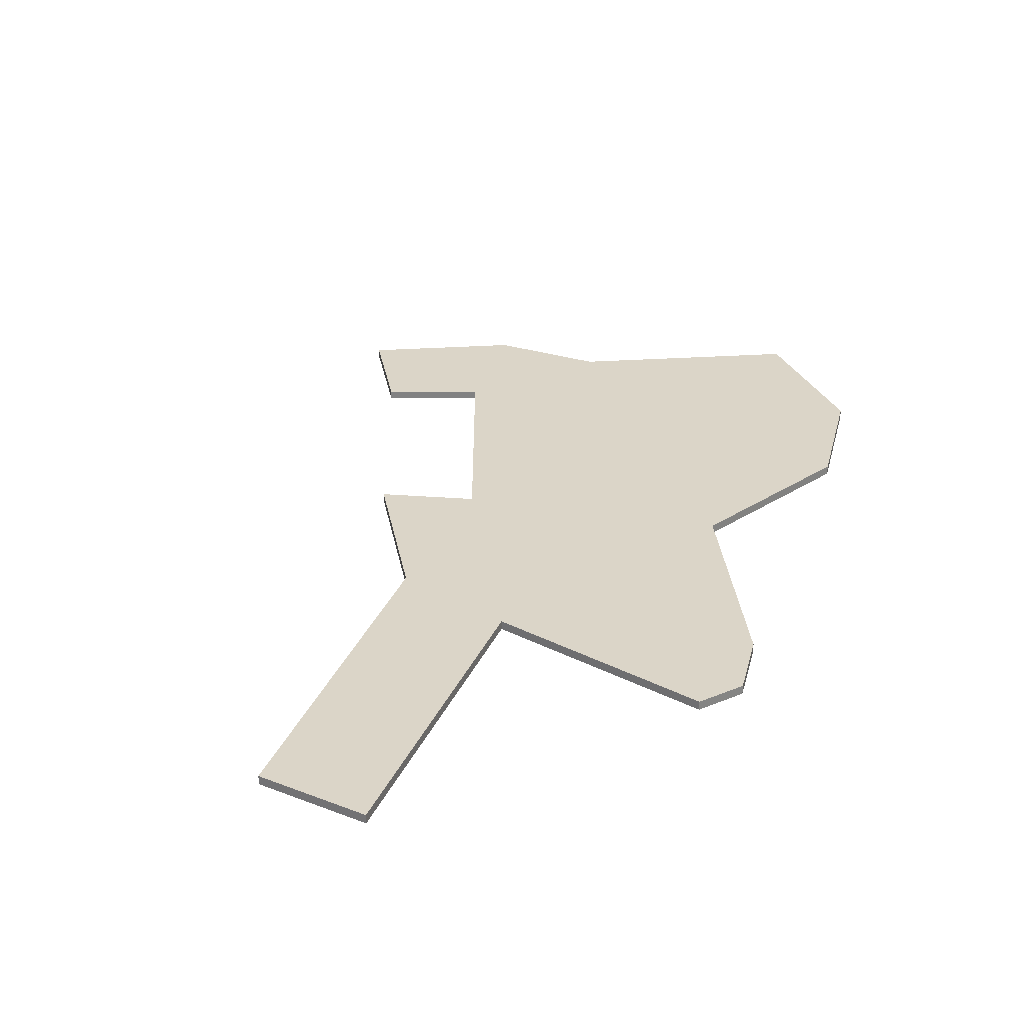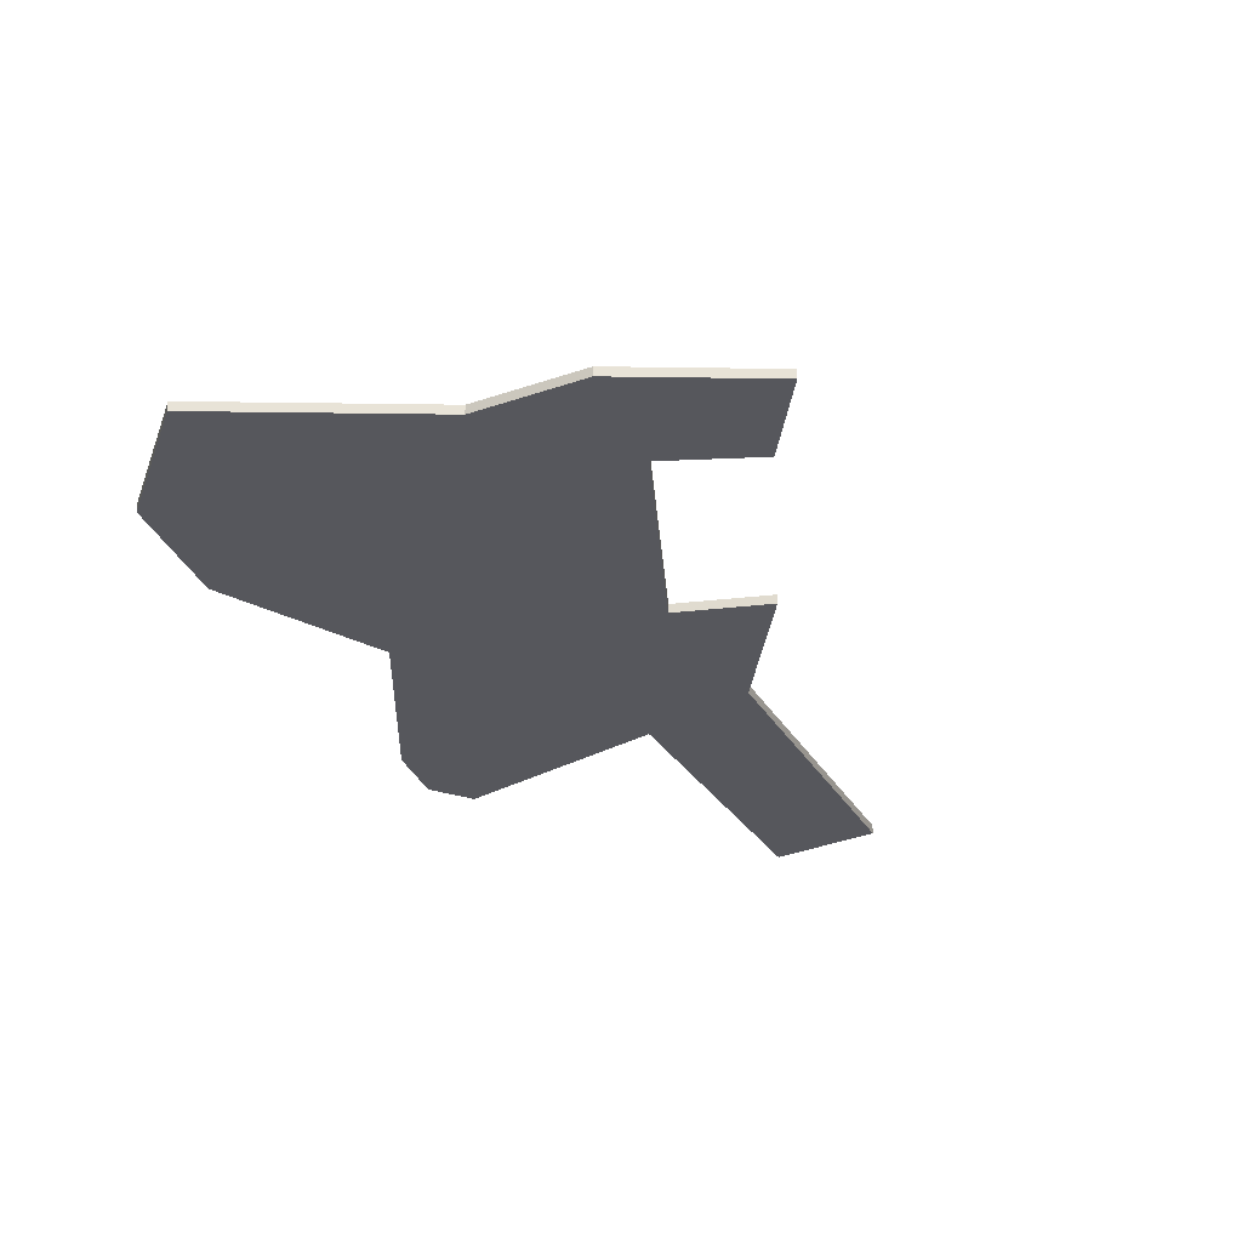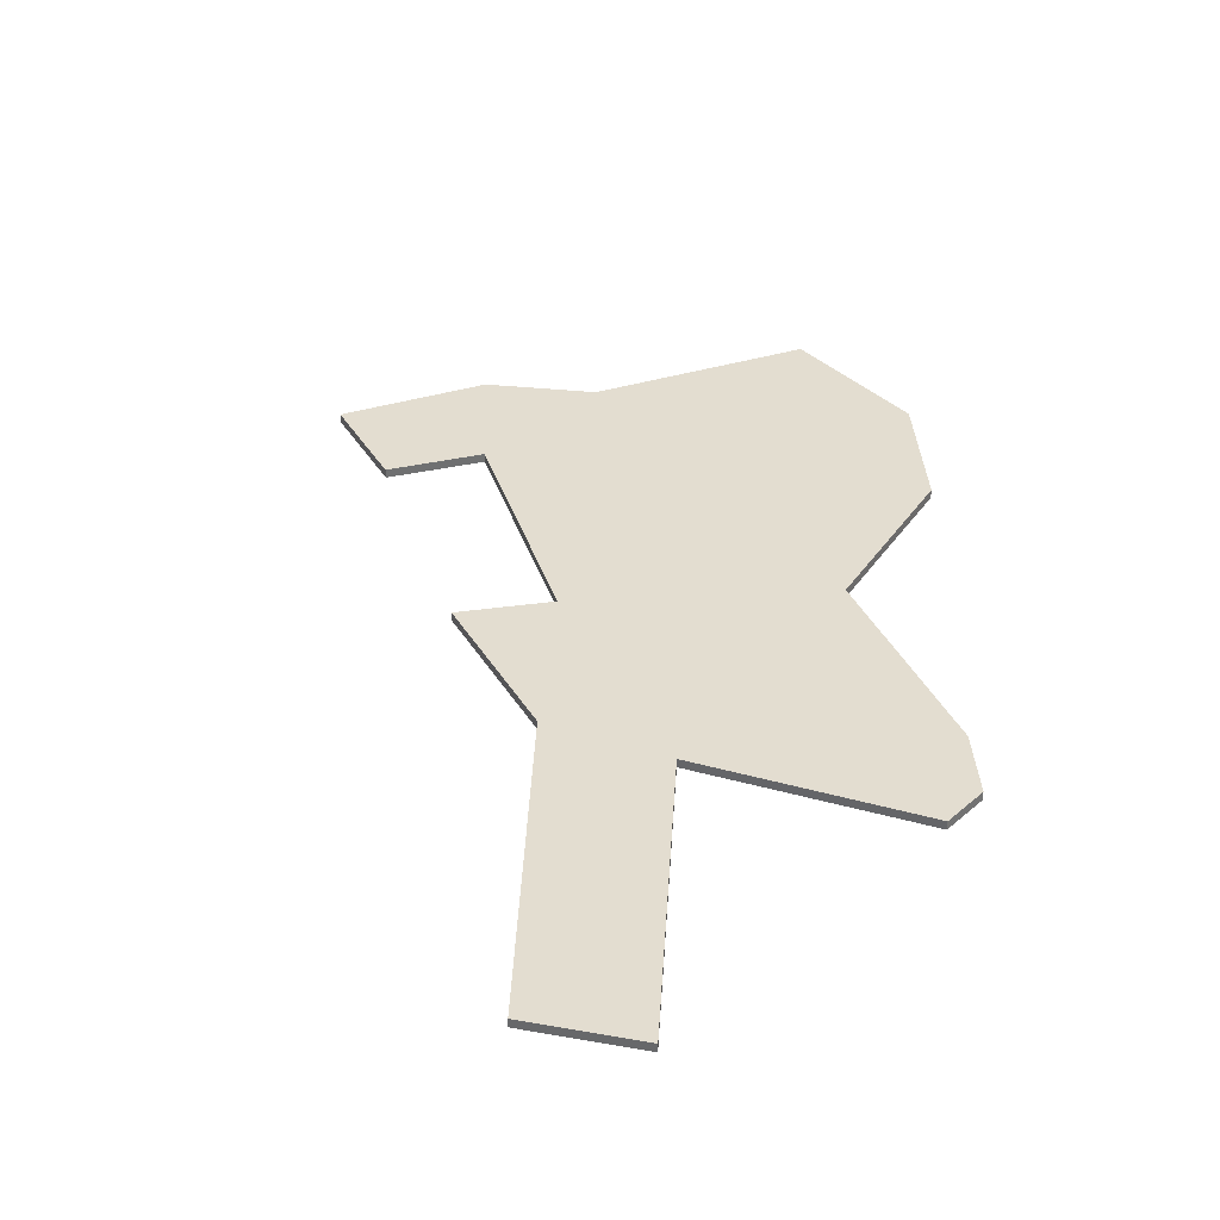
<metadata>
{"format":"obj","ext":"obj","renderer":"f3d","projection":"perspective","resolution":1024,"background":"white","views":[{"elev":29.5,"azim":46.2,"up":"+Z"},{"elev":-27.5,"azim":-129.6,"up":"+Z"},{"elev":35.5,"azim":29.4,"up":"+Z"}]}
</metadata>
<code>
v 0.8989 1.312 0.01
v 0.9327 1.242 0.01
v 0.9327 1.242 0
v 0.9401 1.227 0
v 0.9401 1.227 0.01
v 0.9706 1.164 0.01
v 0.9706 1.164 0
v 0.9814 1.142 0
v 0.9814 1.142 0.01
v 0.9822 1.14 0.01
v 0.9822 1.14 0
v 1.023 1.057 0
v 1.023 1.057 0.01
v 1.032 1.038 0.01
v 1.032 1.038 0
v 1.064 0.972 0
v 1.064 0.972 0.01
v 0.8989 1.312 0
v 1.157 1.353 0.01
v 1.103 1.344 0.01
v 1.103 1.344 0
v 1.071 1.339 0
v 1.071 1.339 0.01
v 1.07 1.339 0.01
v 1.07 1.339 0
v 0.9851 1.325 0
v 0.9851 1.325 0.01
v 0.9706 1.323 0.01
v 0.9706 1.323 0
v 0.8989 1.312 0
v 0.8989 1.312 0.01
v 1.157 1.353 0
v 1.169 1.408 0.01
v 1.157 1.353 0.01
v 1.157 1.353 0
v 1.169 1.408 0
v 1.124 1.478 0.01
v 1.145 1.446 0.01
v 1.145 1.446 0
v 1.169 1.408 0
v 1.169 1.408 0.01
v 1.124 1.478 0
v 0.9184 1.64 0.01
v 0.9706 1.599 0.01
v 0.9706 1.599 0
v 0.9868 1.586 0.01
v 0.9868 1.586 -3.469e-18
v 1.035 1.548 0.01
v 1.035 1.548 0
v 1.055 1.532 0.01
v 1.055 1.532 -3.469e-18
v 1.07 1.521 0.01
v 1.07 1.521 0
v 1.124 1.478 0.01
v 1.124 1.478 0
v 0.9184 1.64 0
v 0.9184 1.855 0.01
v 0.9184 1.854 0.01
v 0.9184 1.854 0
v 0.9184 1.784 0
v 0.9184 1.784 0.01
v 0.9184 1.752 0.01
v 0.9184 1.752 0
v 0.9184 1.712 0
v 0.9184 1.712 0.01
v 0.9184 1.65 0.01
v 0.9184 1.65 0
v 0.9184 1.64 0
v 0.9184 1.64 0.01
v 0.9184 1.855 0
v 0.8324 1.987 0.01
v 0.8526 1.956 0.01
v 0.8526 1.956 0
v 0.8713 1.927 0
v 0.8713 1.927 0.01
v 0.8754 1.921 0
v 0.8754 1.921 0.01
v 0.9184 1.855 0.01
v 0.9184 1.855 0
v 0.8324 1.987 0
v 0.6621 2.058 0.01
v 0.6728 2.053 0.01
v 0.6728 2.053 0
v 0.7472 2.022 0
v 0.7472 2.022 0.01
v 0.7721 2.012 0.01
v 0.7721 2.012 0
v 0.8324 1.987 0
v 0.8324 1.987 0.01
v 0.6621 2.058 0
v 0.5021 1.855 0.01
v 0.5554 1.923 0.01
v 0.5554 1.923 0
v 0.5735 1.946 0.01
v 0.5735 1.946 0
v 0.5815 1.956 0
v 0.5815 1.956 0.01
v 0.6088 1.99 0
v 0.6088 1.99 0.01
v 0.6621 2.058 0.01
v 0.6621 2.058 0
v 0.5021 1.855 0
v 0.3834 1.808 0.01
v 0.4428 1.832 0.01
v 0.4428 1.832 0
v 0.4743 1.844 0.01
v 0.4743 1.844 0
v 0.4986 1.854 0
v 0.4986 1.854 0.01
v 0.5021 1.855 0
v 0.5021 1.855 0.01
v 0.3834 1.808 0
v 0.2757 1.672 0.01
v 0.3296 1.74 0.01
v 0.3296 1.74 0
v 0.339 1.752 0.01
v 0.375 1.798 0.01
v 0.375 1.798 0
v 0.339 1.752 0
v 0.3834 1.808 0
v 0.3834 1.808 0.01
v 0.2757 1.672 0
v 0.3834 1.6 0.01
v 0.375 1.606 0.01
v 0.375 1.606 0
v 0.3296 1.636 0
v 0.3296 1.636 0.01
v 0.3085 1.65 0.01
v 0.3085 1.65 0
v 0.2757 1.672 0
v 0.2757 1.672 0.01
v 0.3834 1.6 0
v 0.4606 1.68 0.01
v 0.4314 1.65 0.01
v 0.4314 1.65 0
v 0.422 1.64 0
v 0.422 1.64 0.01
v 0.3834 1.6 0.01
v 0.3834 1.6 0
v 0.4606 1.68 0
v 0.6719 1.478 0.01
v 0.6014 1.546 0.01
v 0.6014 1.546 0
v 0.5988 1.548 0.01
v 0.5988 1.548 0
v 0.5735 1.572 0
v 0.5735 1.572 0.01
v 0.531 1.613 0
v 0.531 1.613 0.01
v 0.4924 1.65 0.01
v 0.4924 1.65 0
v 0.4743 1.667 0
v 0.4743 1.667 0.01
v 0.4606 1.68 0
v 0.4606 1.68 0.01
v 0.6719 1.478 0
v 0.5885 1.408 0.01
v 0.6302 1.443 0.01
v 0.6302 1.443 0
v 0.6335 1.446 0.01
v 0.6335 1.446 0
v 0.6719 1.478 0
v 0.6719 1.478 0.01
v 0.5885 1.408 0
v 0.7721 1.344 0.01
v 0.8713 1.344 0.01
v 0.8713 1.446 0.01
v 0.9706 1.344 0.01
v 0.9706 1.446 0.01
v 1.07 1.344 0.01
v 1.07 1.446 0.01
v 0.6728 1.446 0.01
v 0.7721 1.446 0.01
v 0.7721 1.548 0.01
v 0.8713 1.548 0.01
v 0.9706 1.548 0.01
v 0.6728 1.548 0.01
v 0.7721 1.65 0.01
v 0.8713 1.65 0.01
v 0.5735 1.65 0.01
v 0.6728 1.65 0.01
v 0.6728 1.752 0.01
v 0.7721 1.752 0.01
v 0.8713 1.752 0.01
v 0.5735 1.752 0.01
v 0.6728 1.854 0.01
v 0.7721 1.854 0.01
v 0.8713 1.854 0.01
v 0.7721 1.956 0.01
v 0.9706 1.038 0.01
v 1.023 1.057 0.01
v 0.9822 1.14 0.01
v 1.032 1.038 0.01
v 0.9706 1.14 0.01
v 0.9814 1.142 0.01
v 0.8713 1.14 0.01
v 0.9401 1.227 0.01
v 0.9327 1.242 0.01
v 0.9706 1.164 0.01
v 0.8989 1.312 0.01
v 0.8713 1.242 0.01
v 0.9851 1.325 0.01
v 0.9706 1.323 0.01
v 1.07 1.339 0.01
v 1.071 1.339 0.01
v 1.103 1.344 0.01
v 1.157 1.353 0.01
v 1.169 1.408 0.01
v 1.145 1.446 0.01
v 1.124 1.478 0.01
v 1.055 1.532 0.01
v 1.035 1.548 0.01
v 1.07 1.521 0.01
v 0.9868 1.586 0.01
v 0.9184 1.64 0.01
v 0.9706 1.599 0.01
v 0.9184 1.65 0.01
v 0.9184 1.712 0.01
v 0.9184 1.784 0.01
v 0.9184 1.752 0.01
v 0.9184 1.854 0.01
v 0.9184 1.855 0.01
v 0.8754 1.921 0.01
v 0.8713 1.927 0.01
v 0.8526 1.956 0.01
v 0.8324 1.987 0.01
v 0.7721 2.012 0.01
v 0.7472 2.022 0.01
v 0.6728 1.956 0.01
v 0.6088 1.99 0.01
v 0.6728 2.053 0.01
v 0.6621 2.058 0.01
v 0.5815 1.956 0.01
v 0.5735 1.946 0.01
v 0.5735 1.854 0.01
v 0.5554 1.923 0.01
v 0.5021 1.855 0.01
v 0.4986 1.854 0.01
v 0.4743 1.752 0.01
v 0.3834 1.808 0.01
v 0.375 1.798 0.01
v 0.4428 1.832 0.01
v 0.4743 1.844 0.01
v 0.3296 1.74 0.01
v 0.2757 1.672 0.01
v 0.3085 1.65 0.01
v 0.375 1.65 0.01
v 0.375 1.752 0.01
v 0.339 1.752 0.01
v 0.3296 1.636 0.01
v 0.422 1.64 0.01
v 0.375 1.606 0.01
v 0.3834 1.6 0.01
v 0.4314 1.65 0.01
v 0.4606 1.68 0.01
v 0.4743 1.667 0.01
v 0.4924 1.65 0.01
v 0.531 1.613 0.01
v 0.5735 1.572 0.01
v 0.5988 1.548 0.01
v 0.6014 1.546 0.01
v 0.6719 1.478 0.01
v 0.6719 1.353 0.01
v 0.6335 1.446 0.01
v 0.6302 1.443 0.01
v 0.5885 1.408 0.01
v 0.6848 1.344 0.01
v 0.6728 1.352 0.01
v 0.7553 1.297 0.01
v 0.7721 1.264 0.01
v 0.7835 1.242 0.01
v 0.8016 1.207 0.01
v 0.8358 1.14 0.01
v 0.8478 1.117 0.01
v 0.8713 1.071 0.01
v 0.8881 1.038 0.01
v 0.8941 1.027 0.01
v 0.9404 0.9363 0.01
v 0.9706 0.9451 0.01
v 1.002 0.9542 0.01
v 1.064 0.972 0.01
v 0.6728 1.956 0
v 0.7721 1.956 0
v 0.7721 1.854 0
v 0.5735 1.854 0
v 0.6728 1.854 0
v 0.6728 1.752 0
v 0.7721 1.752 0
v 0.8713 1.854 0
v 0.8713 1.752 0
v 0.5735 1.752 0
v 0.6728 1.65 0
v 0.7721 1.65 0
v 0.8713 1.65 0
v 0.7721 1.548 0
v 0.8713 1.548 0
v 0.6728 1.548 0
v 0.7721 1.446 0
v 0.8713 1.446 0
v 0.9706 1.548 0
v 0.9706 1.446 0
v 0.8713 1.344 0
v 0.9706 1.344 0
v 1.07 1.446 0
v 1.07 1.344 0
v 0.8713 1.14 0
v 0.9401 1.227 0
v 0.9706 1.164 0
v 0.8713 1.242 0
v 0.9327 1.242 0
v 0.9706 1.14 0
v 0.9814 1.142 0
v 0.9706 1.038 0
v 0.9822 1.14 0
v 1.023 1.057 0
v 1.002 0.9542 -3.469e-18
v 1.032 1.038 0
v 1.064 0.972 0
v 0.8941 1.027 0
v 0.9706 0.9451 0
v 0.9404 0.9363 0
v 0.8881 1.038 0
v 0.8713 1.071 0
v 0.8478 1.117 0
v 0.8358 1.14 0
v 0.8016 1.207 0
v 0.7835 1.242 0
v 0.7721 1.264 0
v 0.7721 1.344 0
v 0.7553 1.297 0
v 0.6848 1.344 0
v 0.6728 1.446 0
v 0.6719 1.353 0
v 0.6302 1.443 0
v 0.6335 1.446 0
v 0.5885 1.408 0
v 0.6728 1.352 0
v 0.6719 1.478 0
v 0.6014 1.546 0
v 0.5988 1.548 0
v 0.5735 1.572 0
v 0.5735 1.65 0
v 0.531 1.613 0
v 0.4924 1.65 0
v 0.4743 1.667 0
v 0.375 1.752 0
v 0.4606 1.68 0
v 0.4314 1.65 0
v 0.4743 1.752 0
v 0.422 1.64 0
v 0.3834 1.6 0
v 0.375 1.606 0
v 0.375 1.65 0
v 0.3296 1.636 0
v 0.3296 1.74 0
v 0.339 1.752 0
v 0.3085 1.65 0
v 0.2757 1.672 0
v 0.375 1.798 0
v 0.3834 1.808 0
v 0.4428 1.832 0
v 0.4986 1.854 0
v 0.4743 1.844 0
v 0.5021 1.855 0
v 0.5554 1.923 0
v 0.5735 1.946 0
v 0.5815 1.956 0
v 0.6088 1.99 0
v 0.6621 2.058 0
v 0.6728 2.053 0
v 0.7472 2.022 0
v 0.7721 2.012 0
v 0.8324 1.987 0
v 0.8526 1.956 0
v 0.8713 1.927 0
v 0.8754 1.921 0
v 0.9184 1.855 0
v 0.9184 1.854 0
v 0.9184 1.784 0
v 0.9184 1.712 0
v 0.9184 1.752 0
v 0.9184 1.64 0
v 0.9706 1.599 0
v 0.9184 1.65 0
v 0.9868 1.586 -3.469e-18
v 1.055 1.532 -3.469e-18
v 1.07 1.521 0
v 1.035 1.548 0
v 1.124 1.478 0
v 1.169 1.408 0
v 1.157 1.353 0
v 1.145 1.446 0
v 1.103 1.344 0
v 1.071 1.339 0
v 1.07 1.339 0
v 0.9851 1.325 0
v 0.8989 1.312 0
v 0.9706 1.323 0
v 0.7553 1.297 0.01
v 0.6848 1.344 0.01
v 0.6848 1.344 0
v 0.6728 1.352 0
v 0.6728 1.352 0.01
v 0.6719 1.353 0
v 0.6719 1.353 0.01
v 0.5885 1.408 0.01
v 0.5885 1.408 0
v 0.7553 1.297 0
v 0.9404 0.9363 0.01
v 0.8941 1.027 0.01
v 0.8941 1.027 0
v 0.8881 1.038 0.01
v 0.8881 1.038 0
v 0.8713 1.071 0
v 0.8713 1.071 0.01
v 0.8478 1.117 0
v 0.8478 1.117 0.01
v 0.8358 1.14 0.01
v 0.8016 1.207 0.01
v 0.8016 1.207 0
v 0.8358 1.14 0
v 0.7835 1.242 0.01
v 0.7835 1.242 0
v 0.7721 1.264 0
v 0.7721 1.264 0.01
v 0.7553 1.297 0
v 0.7553 1.297 0.01
v 0.9404 0.9363 0
v 1.064 0.972 0.01
v 1.002 0.9542 0.01
v 1.002 0.9542 -3.469e-18
v 0.9706 0.9451 0.01
v 0.9706 0.9451 0
v 0.9404 0.9363 0.01
v 0.9404 0.9363 0
v 1.064 0.972 0
g  mesh 1 SG_Kallang
f 8 6 9
f 6 8 7
f 7 5 6
f 4 2 5
f 2 4 3
f 11 9 10
f 10 12 11
f 12 10 13
f 15 13 14
f 14 16 15
f 16 14 17
f 13 15 12
f 9 11 8
f 5 7 4
f 1 3 18
f 3 1 2
f 30 28 31
f 21 19 20
f 20 22 21
f 22 20 23
f 25 23 24
f 24 26 25
f 26 24 27
f 29 27 28
f 28 30 29
f 19 21 32
f 27 29 26
f 23 25 22
f 35 33 34
f 33 35 36
f 37 39 42
f 39 37 38
f 38 40 39
f 40 38 41
f 53 54 55
f 45 43 44
f 45 46 47
f 46 45 44
f 49 46 48
f 49 50 51
f 50 49 48
f 53 50 52
f 43 45 56
f 54 53 52
f 50 53 51
f 46 49 47
f 62 64 63
f 59 57 58
f 58 60 59
f 60 58 61
f 67 65 66
f 66 68 67
f 68 66 69
f 65 67 64
f 61 63 60
f 64 62 65
f 57 59 70
f 63 61 62
f 75 76 74
f 76 75 77
f 79 77 78
f 77 79 76
f 71 73 80
f 74 72 75
f 72 74 73
f 73 71 72
f 87 85 86
f 83 81 82
f 82 84 83
f 84 82 85
f 81 83 90
f 86 88 87
f 88 86 89
f 85 87 84
f 97 98 96
f 93 91 92
f 95 92 94
f 94 96 95
f 96 94 97
f 92 95 93
f 98 97 99
f 101 99 100
f 99 101 98
f 91 93 102
f 103 105 112
f 105 103 104
f 107 104 106
f 106 108 107
f 108 106 109
f 109 110 108
f 110 109 111
f 104 107 105
f 115 116 119
f 115 113 114
f 116 115 114
f 119 117 118
f 117 119 116
f 117 120 118
f 120 117 121
f 113 115 122
f 124 126 125
f 126 124 127
f 129 127 128
f 128 130 129
f 130 128 131
f 127 129 126
f 123 125 132
f 125 123 124
f 134 136 135
f 136 134 137
f 139 137 138
f 137 139 136
f 133 135 140
f 135 133 134
f 144 146 145
f 145 142 144
f 143 141 142
f 147 148 146
f 148 147 149
f 151 149 150
f 150 152 151
f 152 150 153
f 153 154 152
f 154 153 155
f 149 151 148
f 142 145 143
f 141 143 156
f 146 144 147
f 160 162 161
f 162 160 163
f 158 161 159
f 161 158 160
f 159 157 158
f 157 159 164
f 399 401 408
f 407 405 406
f 404 403 405
f 403 404 402
f 402 400 403
f 400 402 401
f 401 399 400
f 405 407 404
f 411 409 410
f 413 410 412
f 412 414 413
f 414 412 415
f 415 416 414
f 416 415 417
f 418 416 417
f 421 419 420
f 419 421 418
f 423 419 422
f 422 424 423
f 424 422 425
f 425 426 424
f 426 425 427
f 419 423 420
f 416 418 421
f 410 413 411
f 409 411 428
f 430 433 431
f 434 433 432
f 433 434 435
f 433 430 432
f 431 429 430
f 429 431 436
f 165 167 173
f 166 169 167
f 168 171 169
f 172 174 177
f 173 175 174
f 167 176 175
f 177 178 181
f 174 179 178
f 180 182 185
f 181 183 182
f 178 184 183
f 185 186 235
f 182 187 186
f 183 188 187
f 186 189 229
f 190 192 194
f 194 195 199
f 196 198 201
f 168 200 203
f 170 202 204
f 170 205 206
f 171 208 209
f 171 210 213
f 169 212 176
f 176 214 216
f 179 215 217
f 184 218 220
f 188 219 221
f 188 223 224
f 187 225 189
f 189 226 227
f 229 228 231
f 229 230 233
f 186 234 235
f 235 237 238
f 239 238 243
f 239 241 248
f 241 249 248
f 244 246 247
f 247 250 252
f 247 251 254
f 239 255 256
f 185 257 180
f 180 258 259
f 181 260 177
f 172 262 264
f 172 263 268
f 173 267 165
f 165 269 270
f 166 271 201
f 201 273 196
f 196 274 275
f 194 276 190
f 277 279 190
f 280 193 190
f 280 190 279
f 193 280 281
f 277 190 276
f 279 277 278
f 275 194 196
f 276 194 275
f 274 196 273
f 272 201 271
f 273 201 272
f 270 166 165
f 271 166 270
f 269 165 267
f 267 172 268
f 267 173 172
f 263 265 266
f 263 264 265
f 264 263 172
f 177 262 172
f 177 261 262
f 261 177 260
f 181 259 260
f 259 181 180
f 258 180 257
f 185 256 257
f 256 185 239
f 248 255 239
f 248 254 255
f 254 248 247
f 251 252 253
f 252 251 247
f 250 247 246
f 247 249 244
f 249 247 248
f 246 244 245
f 242 239 243
f 240 239 242
f 241 239 240
f 185 238 239
f 238 185 235
f 235 236 237
f 236 235 234
f 186 233 234
f 233 186 229
f 230 231 232
f 231 230 229
f 189 228 229
f 228 189 227
f 226 189 225
f 224 187 188
f 225 187 224
f 188 222 223
f 222 188 221
f 219 184 220
f 219 188 184
f 179 218 184
f 218 179 217
f 175 216 215
f 216 175 176
f 215 179 175
f 214 176 212
f 169 213 211
f 213 169 171
f 212 169 211
f 210 171 209
f 206 171 170
f 171 207 208
f 207 171 206
f 205 170 204
f 202 168 203
f 202 170 168
f 201 200 166
f 200 201 198
f 200 168 166
f 167 165 166
f 169 166 168
f 171 168 170
f 174 172 173
f 175 173 167
f 176 167 169
f 178 177 174
f 179 174 175
f 182 180 181
f 183 181 178
f 184 178 179
f 186 185 182
f 187 182 183
f 188 183 184
f 189 186 187
f 192 190 191
f 191 190 193
f 195 194 192
f 198 196 197
f 199 196 194
f 196 199 197
f 330 329 328
f 331 298 329
f 298 331 332
f 335 333 334
f 334 333 336
f 333 332 337
f 339 297 338
f 338 297 332
f 338 332 335
f 341 292 340
f 340 292 297
f 343 342 341
f 345 291 344
f 344 291 342
f 348 346 347
f 347 346 349
f 347 349 345
f 352 350 351
f 350 353 348
f 354 353 352
f 356 353 355
f 357 355 353
f 355 357 358
f 359 349 346
f 349 359 360
f 349 360 361
f 362 291 349
f 362 349 363
f 365 285 364
f 364 285 362
f 367 286 366
f 366 286 285
f 370 368 369
f 368 282 367
f 371 283 282
f 371 282 370
f 373 283 372
f 374 284 283
f 284 374 375
f 377 289 376
f 376 289 375
f 379 289 378
f 289 379 290
f 380 294 290
f 380 290 381
f 383 296 382
f 382 294 384
f 294 382 296
f 385 300 383
f 387 301 386
f 388 301 300
f 301 388 386
f 389 304 387
f 391 304 390
f 390 304 392
f 304 391 393
f 394 305 393
f 396 305 395
f 302 327 328
f 397 309 302
f 397 303 398
f 303 397 302
f 309 397 310
f 303 396 398
f 305 394 395
f 304 393 305
f 304 389 392
f 301 387 304
f 300 385 388
f 296 383 300
f 294 380 384
f 290 379 381
f 289 377 378
f 284 375 289
f 283 373 374
f 283 371 372
f 368 370 282
f 286 367 282
f 285 365 366
f 291 362 285
f 349 361 363
f 356 359 346
f 353 356 346
f 353 354 357
f 350 352 353
f 346 348 353
f 291 345 349
f 342 343 344
f 292 341 342
f 297 339 340
f 333 335 332
f 332 331 337
f 329 330 331
f 302 328 329
f 309 326 327
f 306 324 325
f 311 323 306
f 313 319 322
f 313 316 320
f 313 315 317
f 311 312 314
f 306 308 311
f 301 305 303
f 299 303 302
f 298 302 329
f 296 301 299
f 295 299 298
f 297 298 332
f 293 296 295
f 292 295 297
f 288 294 293
f 287 293 292
f 291 292 342
f 284 290 288
f 286 288 287
f 285 287 291
f 282 284 286
f 327 302 309
f 309 325 326
f 325 309 306
f 324 306 323
f 320 319 313
f 322 311 313
f 305 396 303
f 319 320 321
f 316 317 318
f 317 316 313
f 313 314 315
f 314 313 311
f 312 311 308
f 306 310 307
f 310 306 309
f 308 306 307
f 305 301 304
f 303 299 301
f 302 298 299
f 301 296 300
f 299 295 296
f 298 297 295
f 296 293 294
f 295 292 293
f 294 288 290
f 293 287 288
f 292 291 287
f 290 284 289
f 288 286 284
f 287 285 286
f 284 282 283
f 311 322 323

</code>
